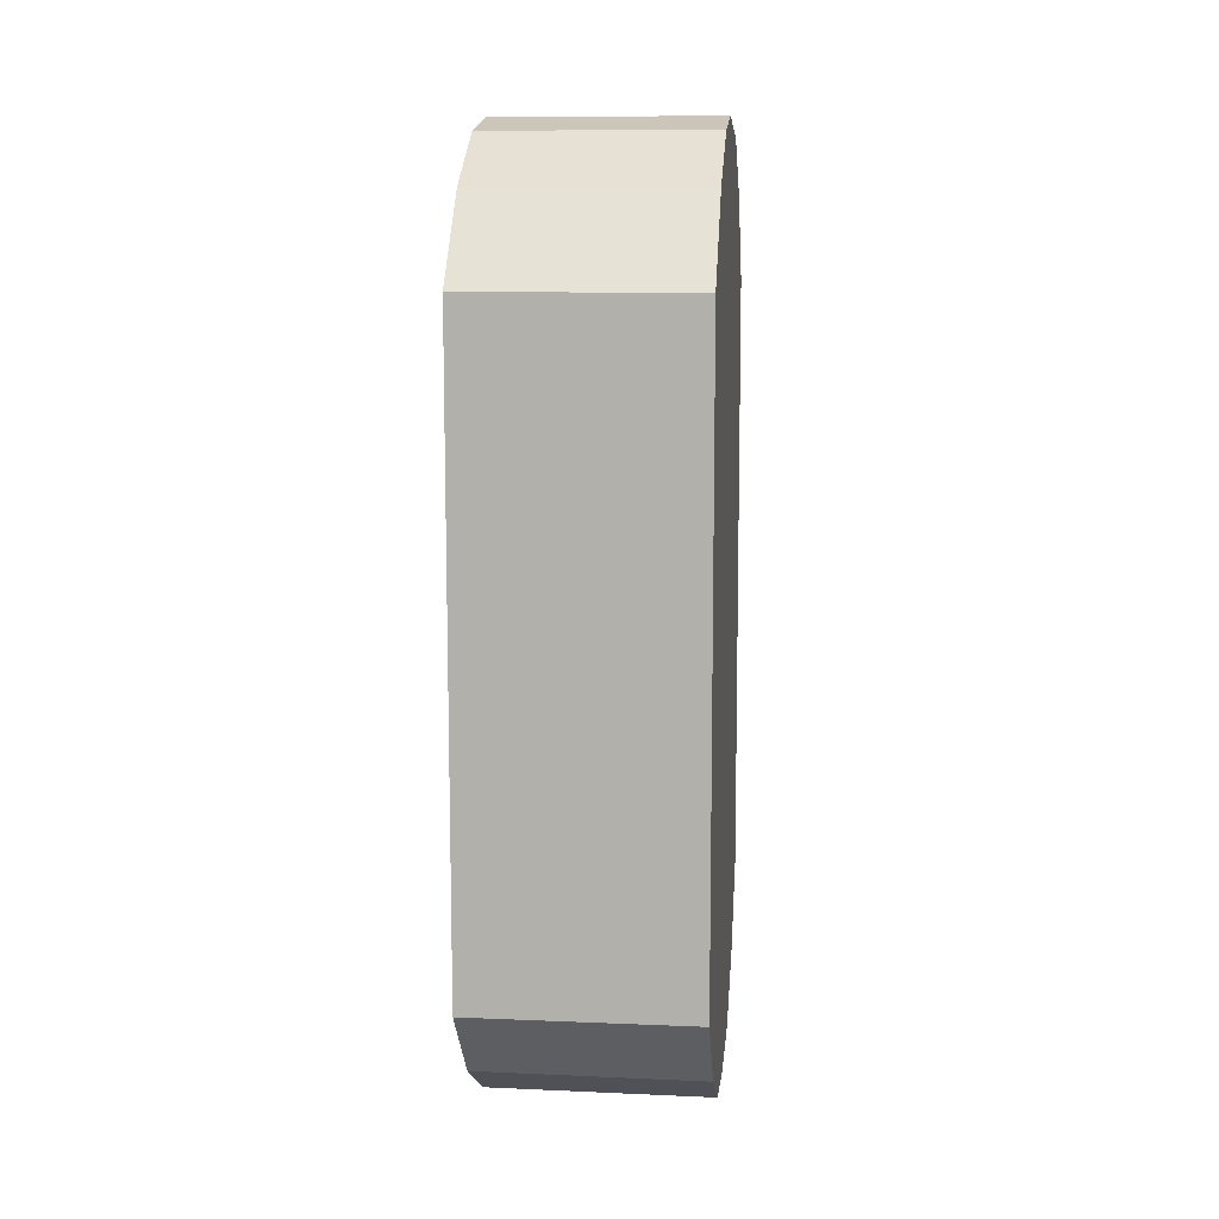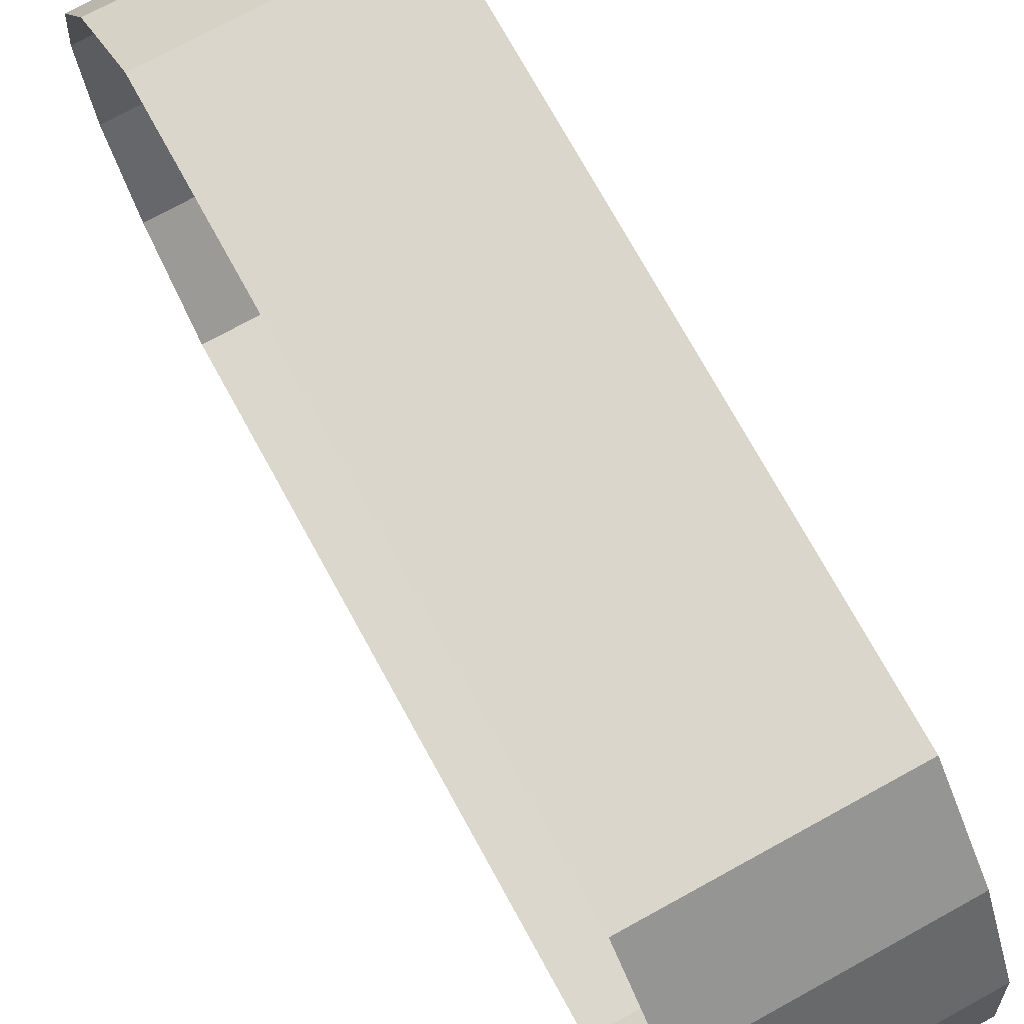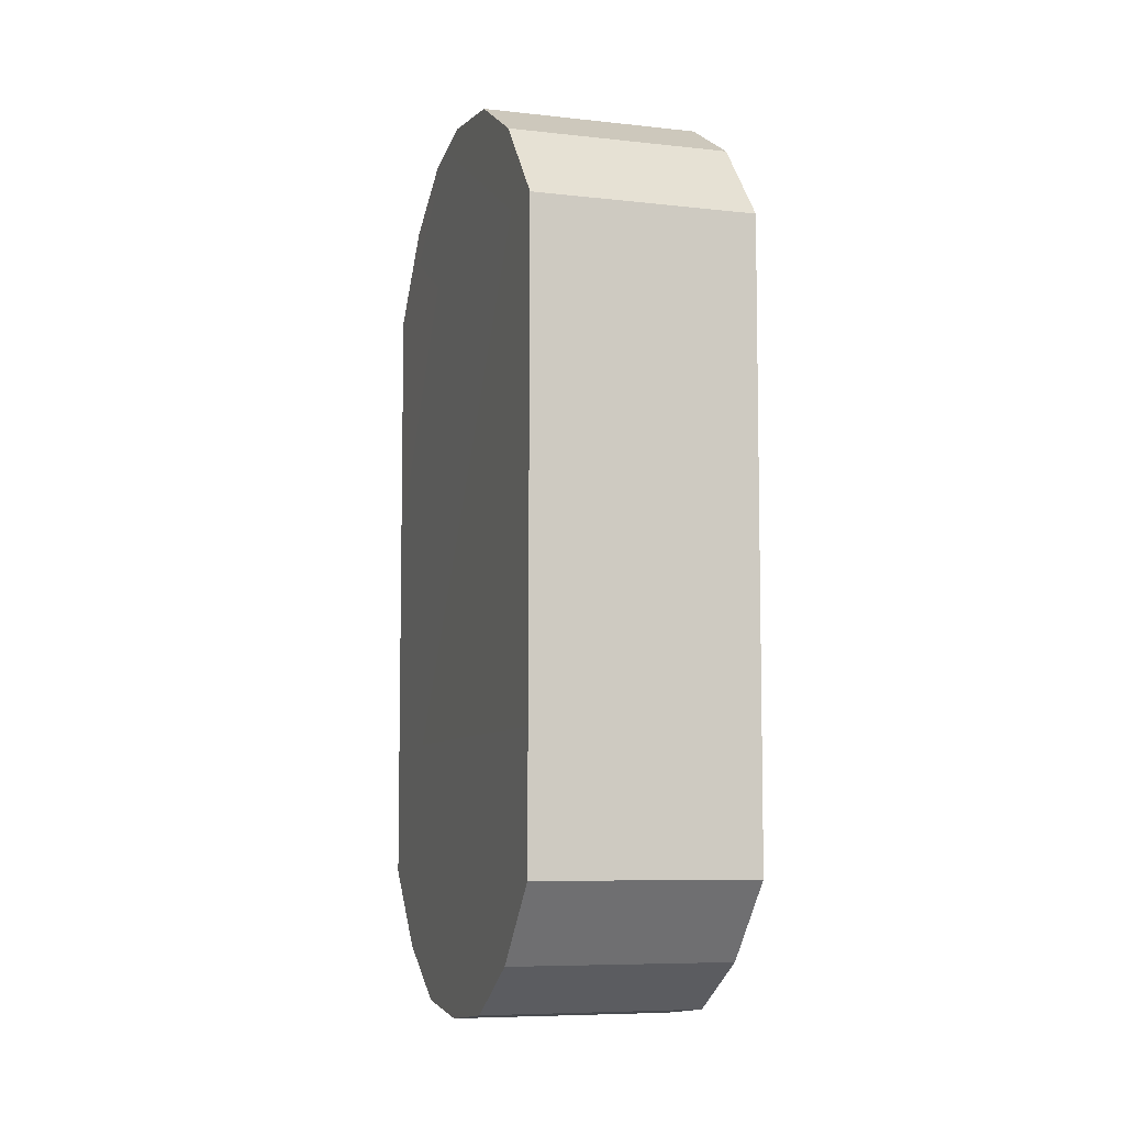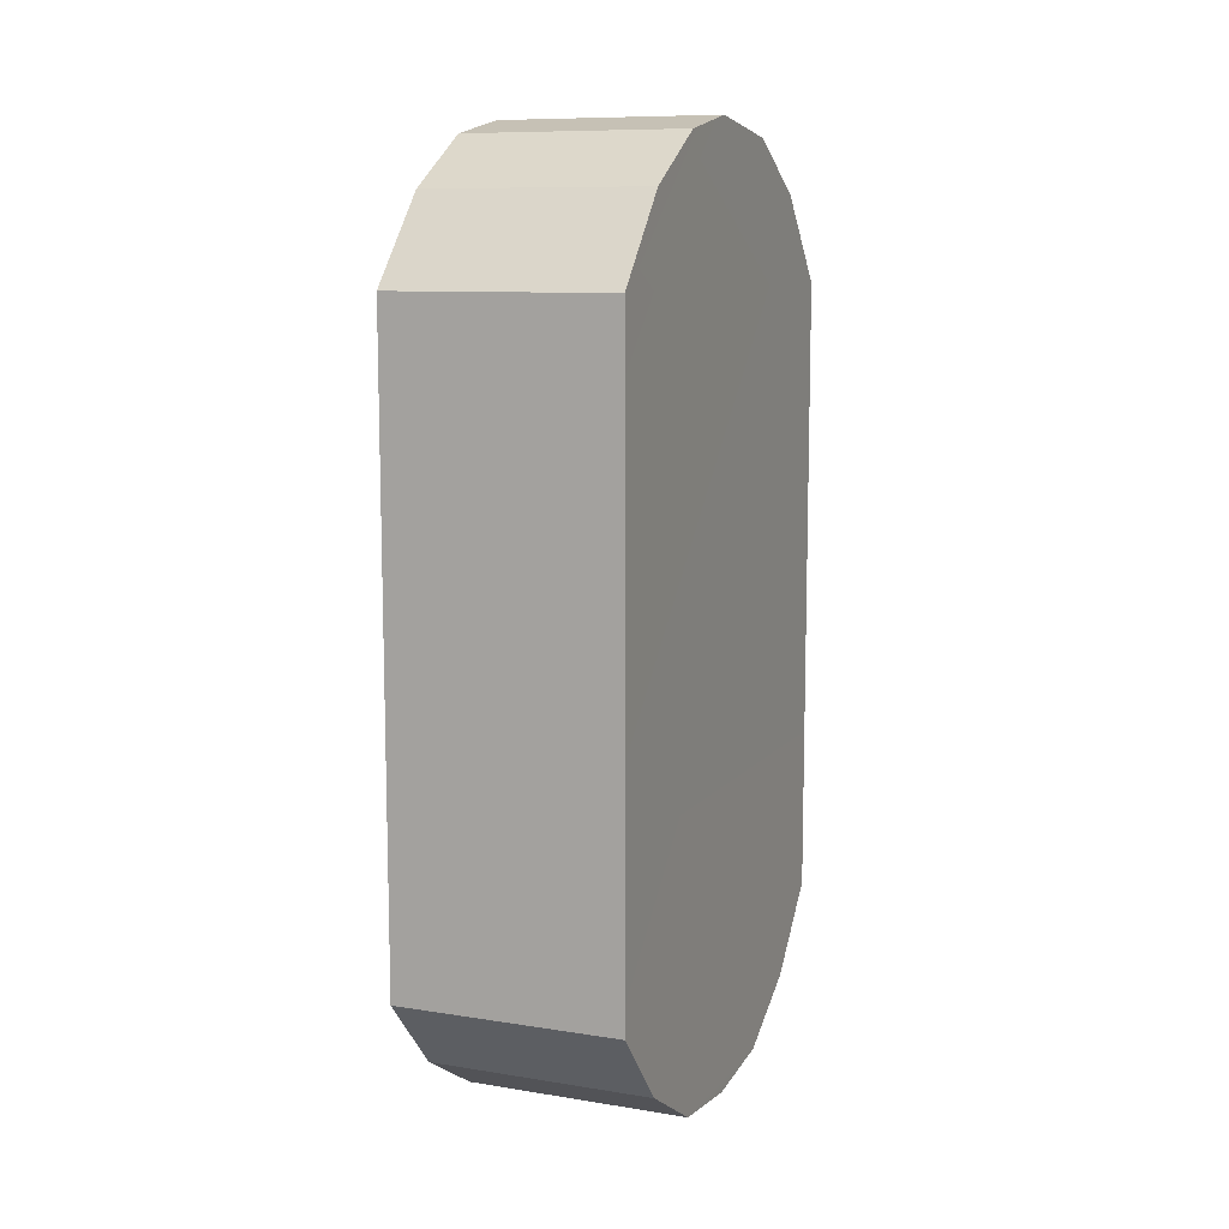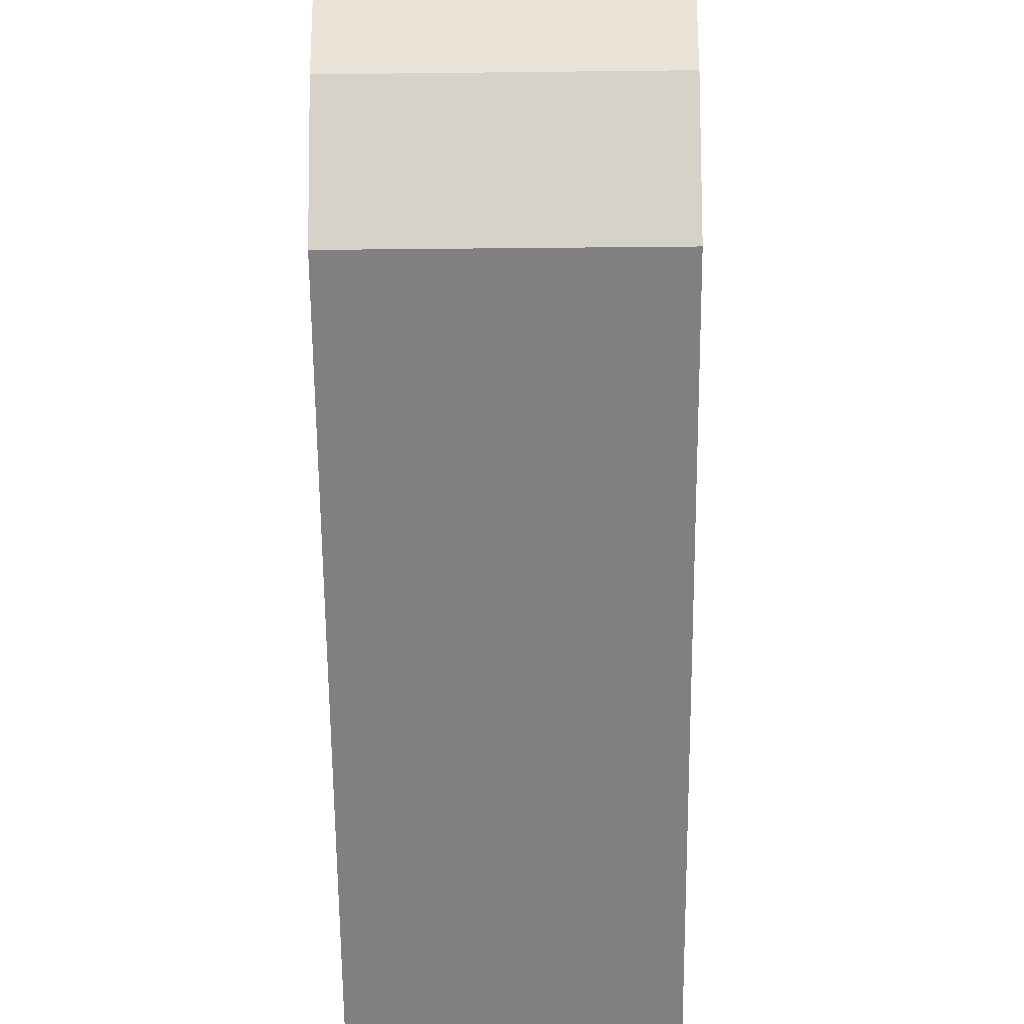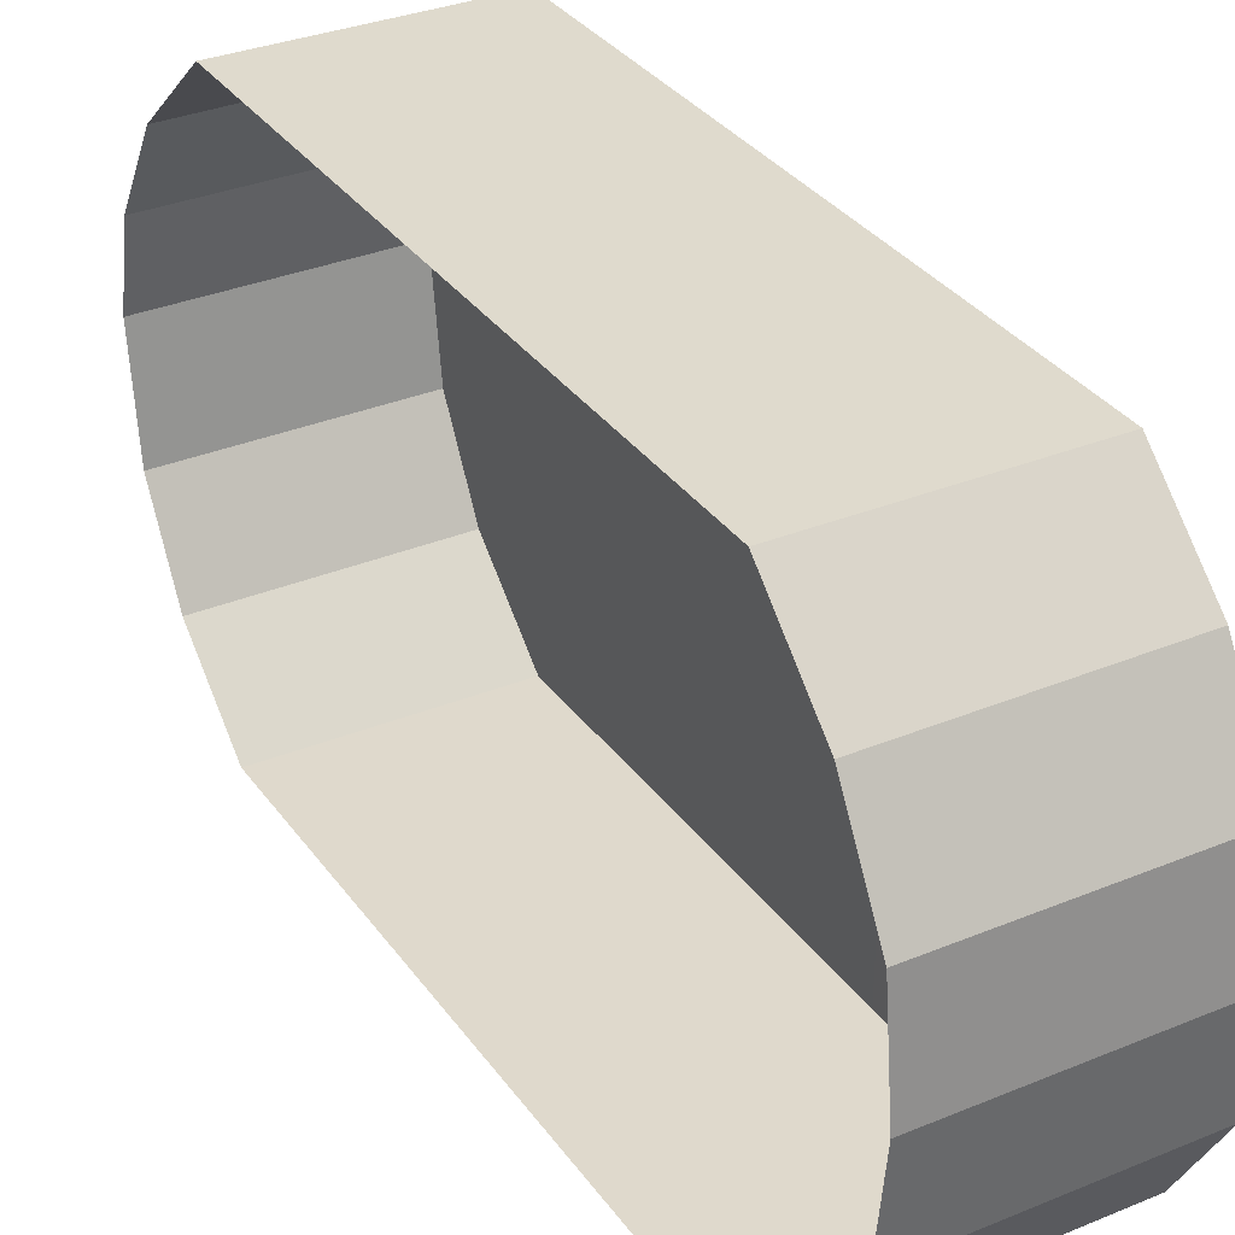
<metadata>
{"format":"obj","ext":"obj","renderer":"f3d","projection":"perspective","resolution":1024,"background":"white","views":[{"elev":10.0,"azim":6.0,"up":"+Y"},{"elev":73.4,"azim":-28.8,"up":"+Z"},{"elev":-7.7,"azim":162.5,"up":"+Y"},{"elev":9.6,"azim":22.4,"up":"+Y"},{"elev":-59.8,"azim":0.5,"up":"+Z"},{"elev":32.5,"azim":-29.5,"up":"+Z"}]}
</metadata>
<code>
g pp-91-01_release_LOD0
v 0.001161 -0.004656 -0.00097
v 0.001174 -0.003318 0.002607
v 0.001156 -0.003318 -0.002599
v 0.001158 -0.004132 -0.001859
v 0.001171 -0.004132 0.001878
v 0.001169 -0.004658 0.0009897
v 0.001163 -0.004769 1.124e-05
v 0.001153 0.003192 -0.002627
v 0.001176 0.003192 0.00263
v 0.001163 0.004769 0.0001667
v 0.001156 0.004081 -0.001866
v 0.001161 0.004606 -0.0009602
v 0.001169 0.004606 0.0009995
v 0.001174 0.004081 0.001869
v 0.001158 -0.004132 -0.001859
v -0.001174 -0.004132 -0.001876
v -0.001171 -0.004656 -0.0009868
v 0.001161 -0.004656 -0.00097
v 0.001156 -0.003318 -0.002599
v -0.001176 -0.003318 -0.002605
v -0.001174 -0.004132 -0.001876
v 0.001158 -0.004132 -0.001859
v 0.001171 -0.004132 0.001878
v -0.001158 -0.004132 0.001859
v -0.001156 -0.003318 0.002605
v 0.001174 -0.003318 0.002607
v 0.001169 -0.004658 0.0009897
v -0.001163 -0.004658 0.0009701
v -0.001158 -0.004132 0.001859
v 0.001171 -0.004132 0.001878
v 0.001161 -0.004656 -0.00097
v -0.001171 -0.004656 -0.0009868
v -0.001166 -0.004769 -8.388e-06
v 0.001163 -0.004769 1.124e-05
v 0.001163 -0.004769 1.124e-05
v -0.001166 -0.004769 -8.388e-06
v -0.001163 -0.004658 0.0009701
v 0.001169 -0.004658 0.0009897
v 0.001156 0.004081 -0.001866
v -0.001174 0.004081 -0.001885
v -0.001176 0.003192 -0.00263
v 0.001153 0.003192 -0.002627
v 0.001161 0.004606 -0.0009602
v -0.001171 0.004606 -0.0009798
v -0.001174 0.004081 -0.001885
v 0.001156 0.004081 -0.001866
v 0.001163 0.004769 0.0001667
v -0.001166 0.004769 0.0001471
v -0.001171 0.004606 -0.0009798
v 0.001161 0.004606 -0.0009602
v 0.001169 0.004606 0.0009995
v -0.001163 0.004606 0.0009799
v -0.001166 0.004769 0.0001471
v 0.001163 0.004769 0.0001667
v 0.001174 0.004081 0.001869
v -0.001158 0.004081 0.001849
v -0.001163 0.004606 0.0009799
v 0.001169 0.004606 0.0009995
v 0.001176 0.003192 0.00263
v -0.001156 0.003192 0.002627
v -0.001158 0.004081 0.001849
v 0.001174 0.004081 0.001869
v 0.001174 -0.003318 0.002607
v -0.001156 -0.003318 0.002605
v -0.001156 0.003192 0.002627
v 0.001176 0.003192 0.00263
v 0.001153 0.003192 -0.002627
v -0.001176 0.003192 -0.00263
v -0.001176 -0.003318 -0.002605
v 0.001156 -0.003318 -0.002599
g pp-91-01_release_LOD0_0
f 3 2 1
f 4 3 1
f 2 5 1
f 5 6 1
f 6 7 1
f 2 3 8
f 9 2 8
f 9 8 10
f 8 11 10
f 11 12 10
f 9 10 13
f 14 9 13
f 17 16 15
f 18 17 15
f 21 20 19
f 22 21 19
f 25 24 23
f 26 25 23
f 29 28 27
f 30 29 27
f 33 32 31
f 34 33 31
f 37 36 35
f 38 37 35
f 41 40 39
f 42 41 39
f 45 44 43
f 46 45 43
f 49 48 47
f 50 49 47
f 53 52 51
f 54 53 51
f 57 56 55
f 58 57 55
f 61 60 59
f 62 61 59
f 65 64 63
f 66 65 63
f 69 68 67
f 70 69 67

</code>
